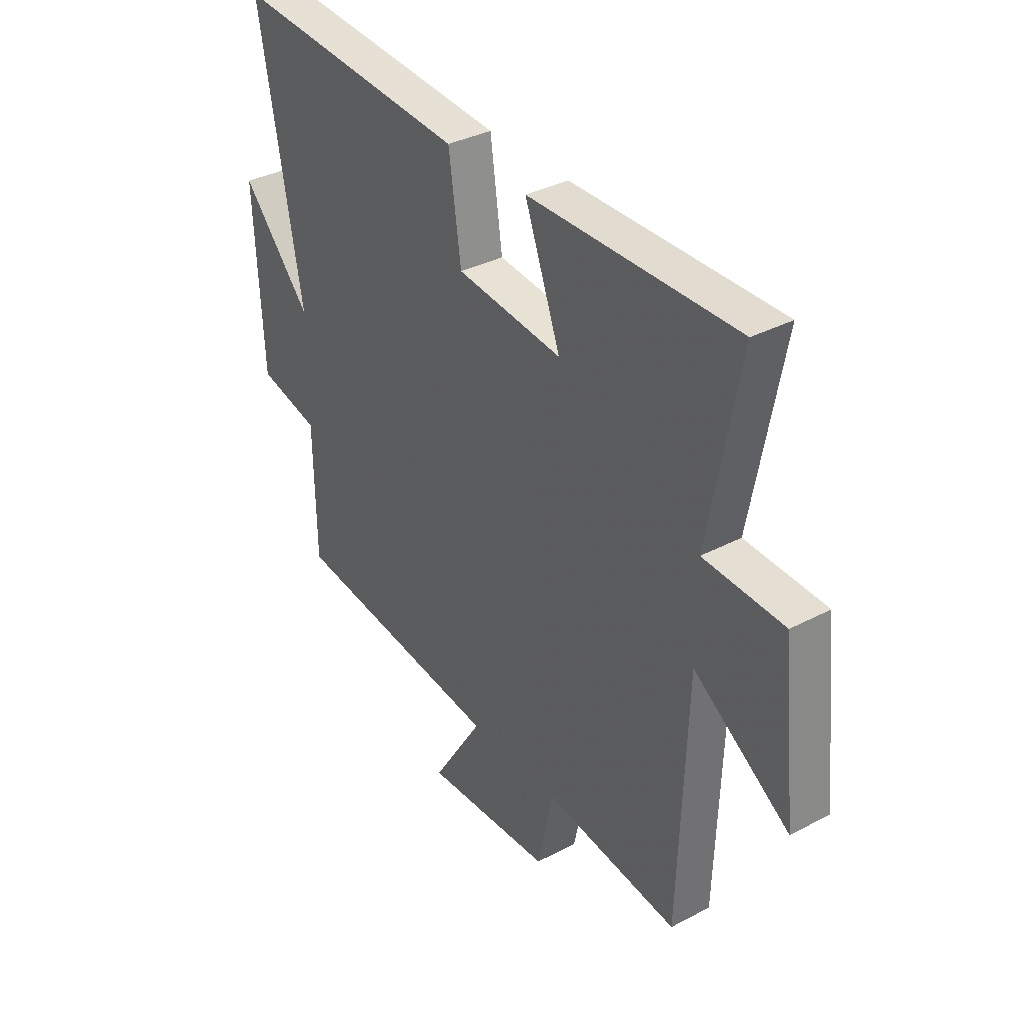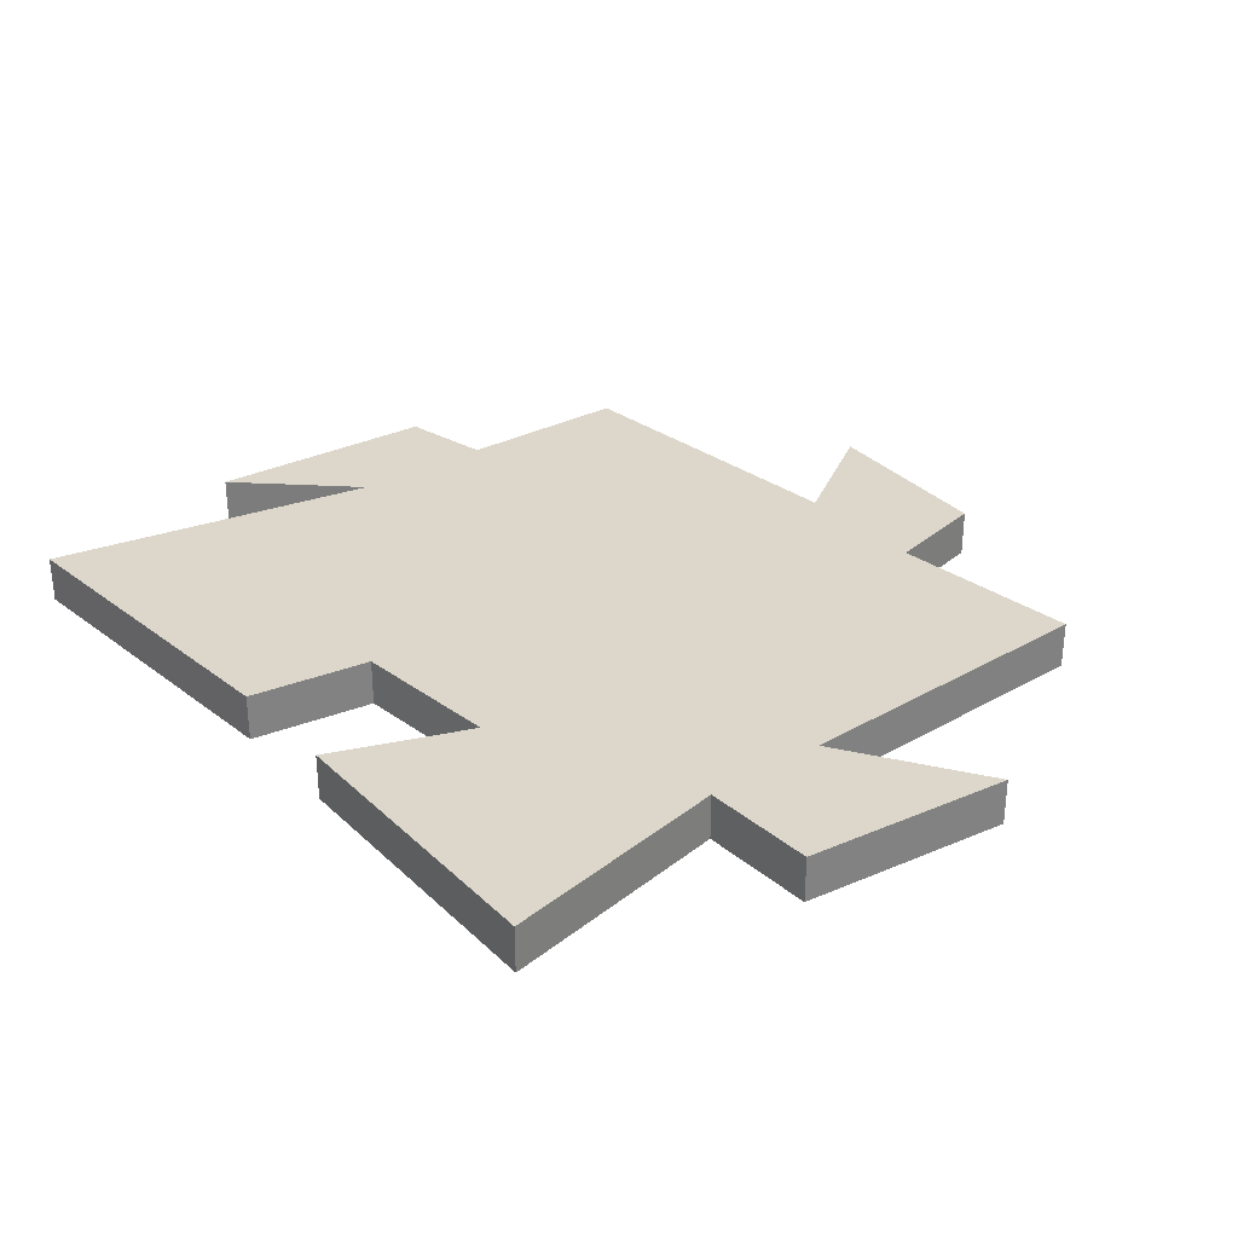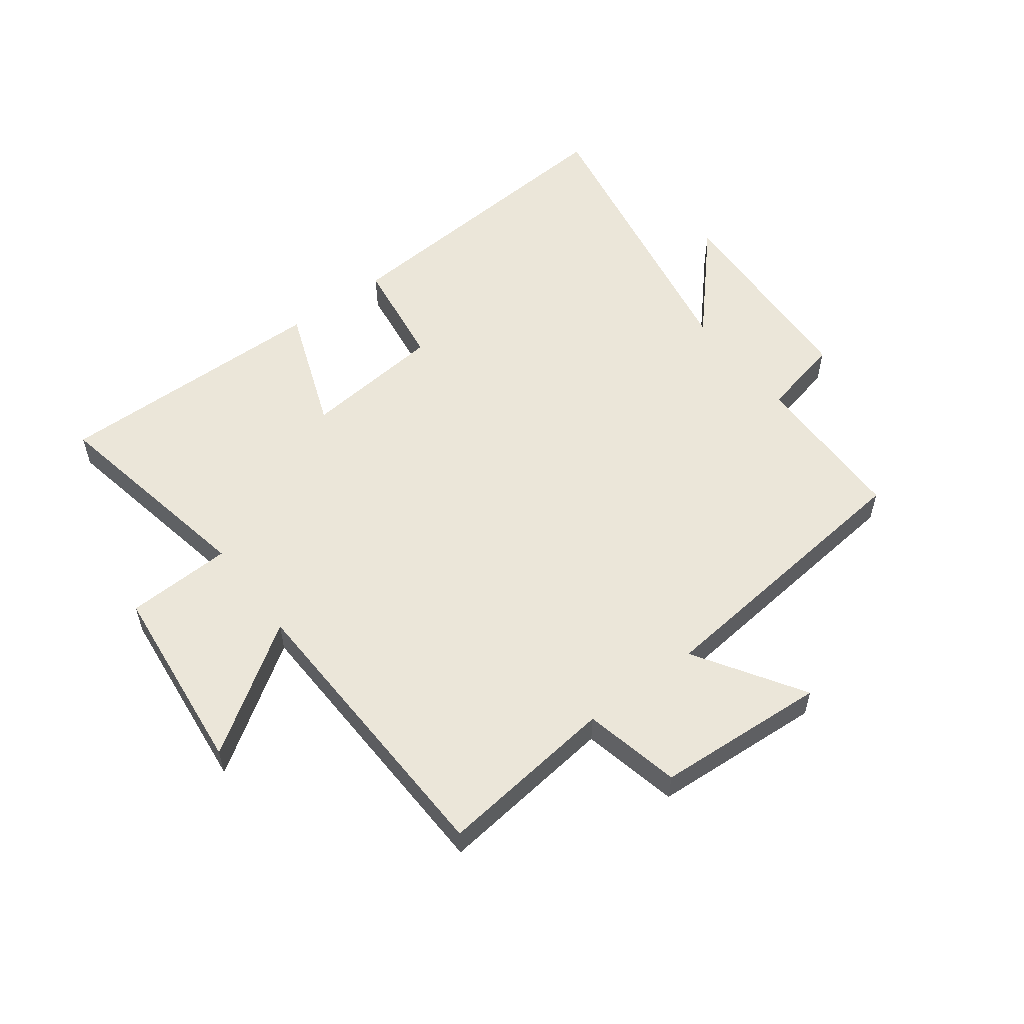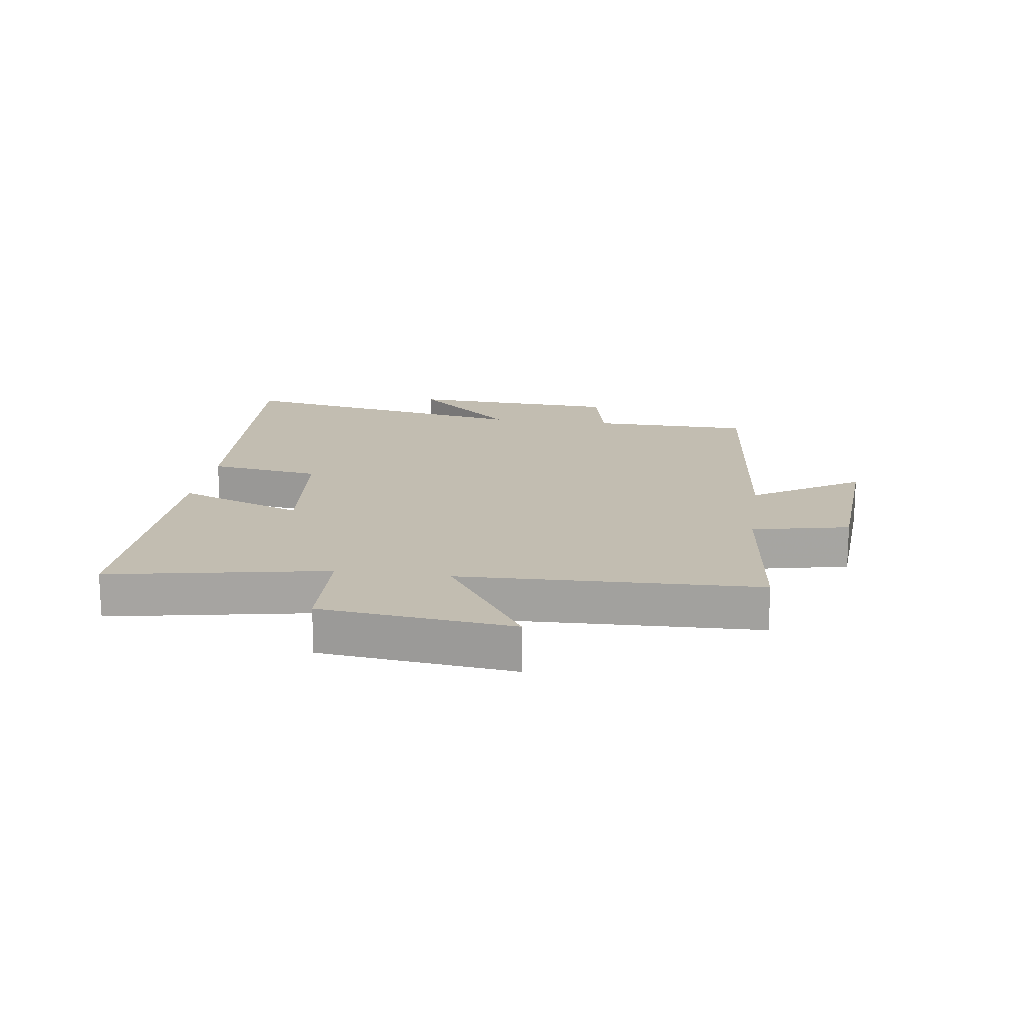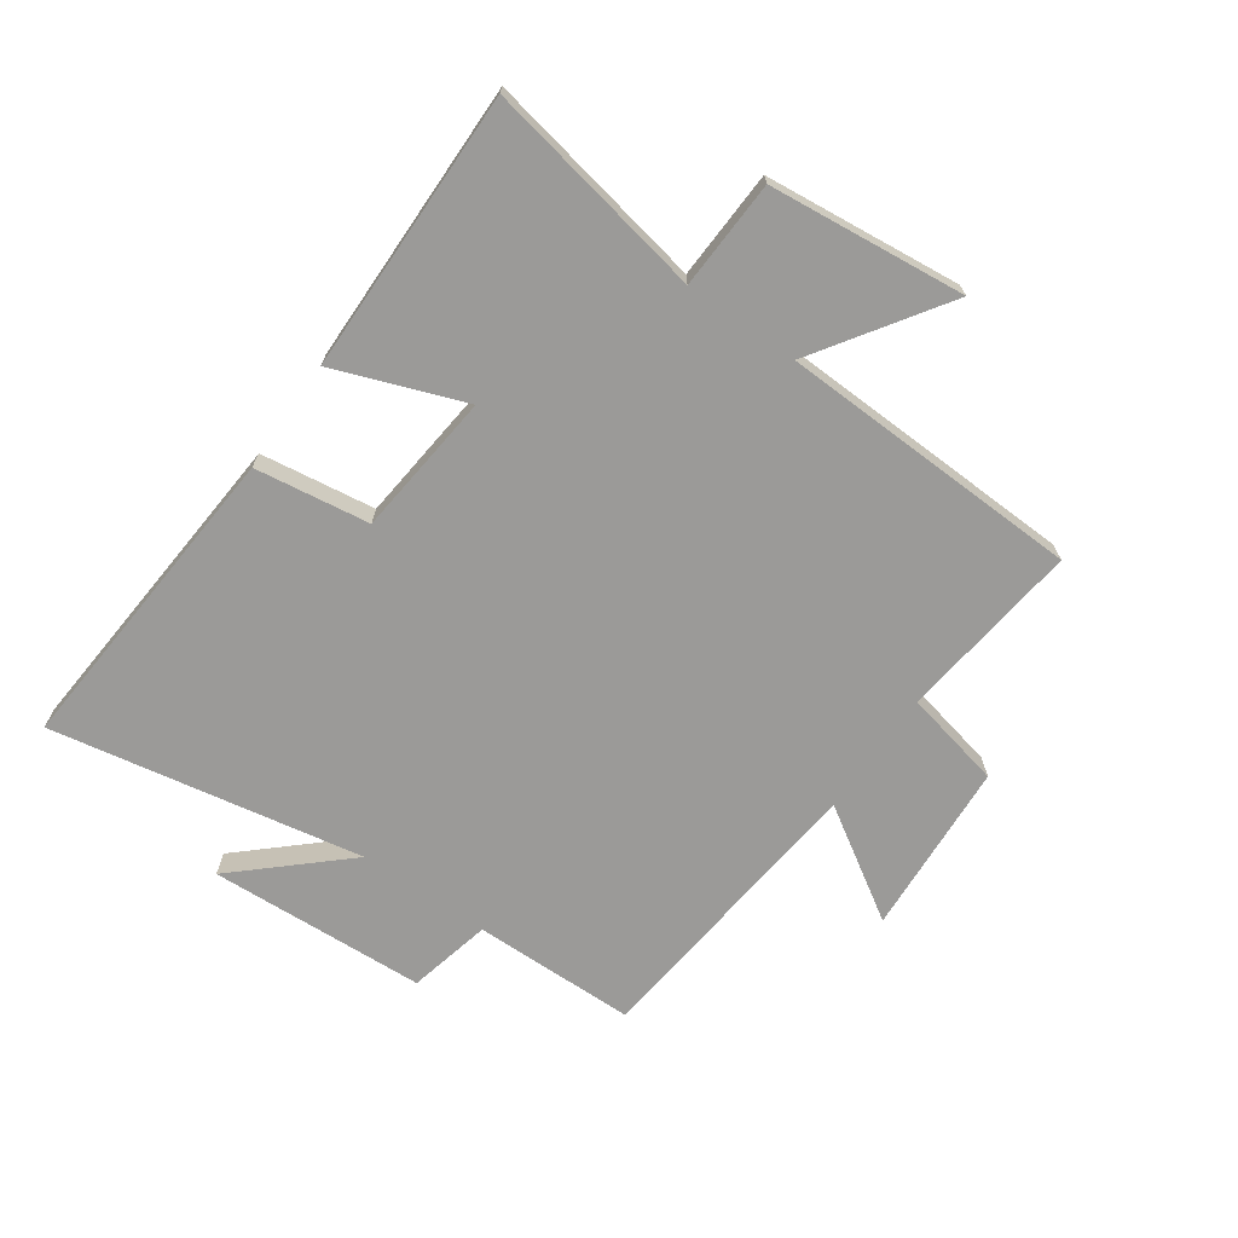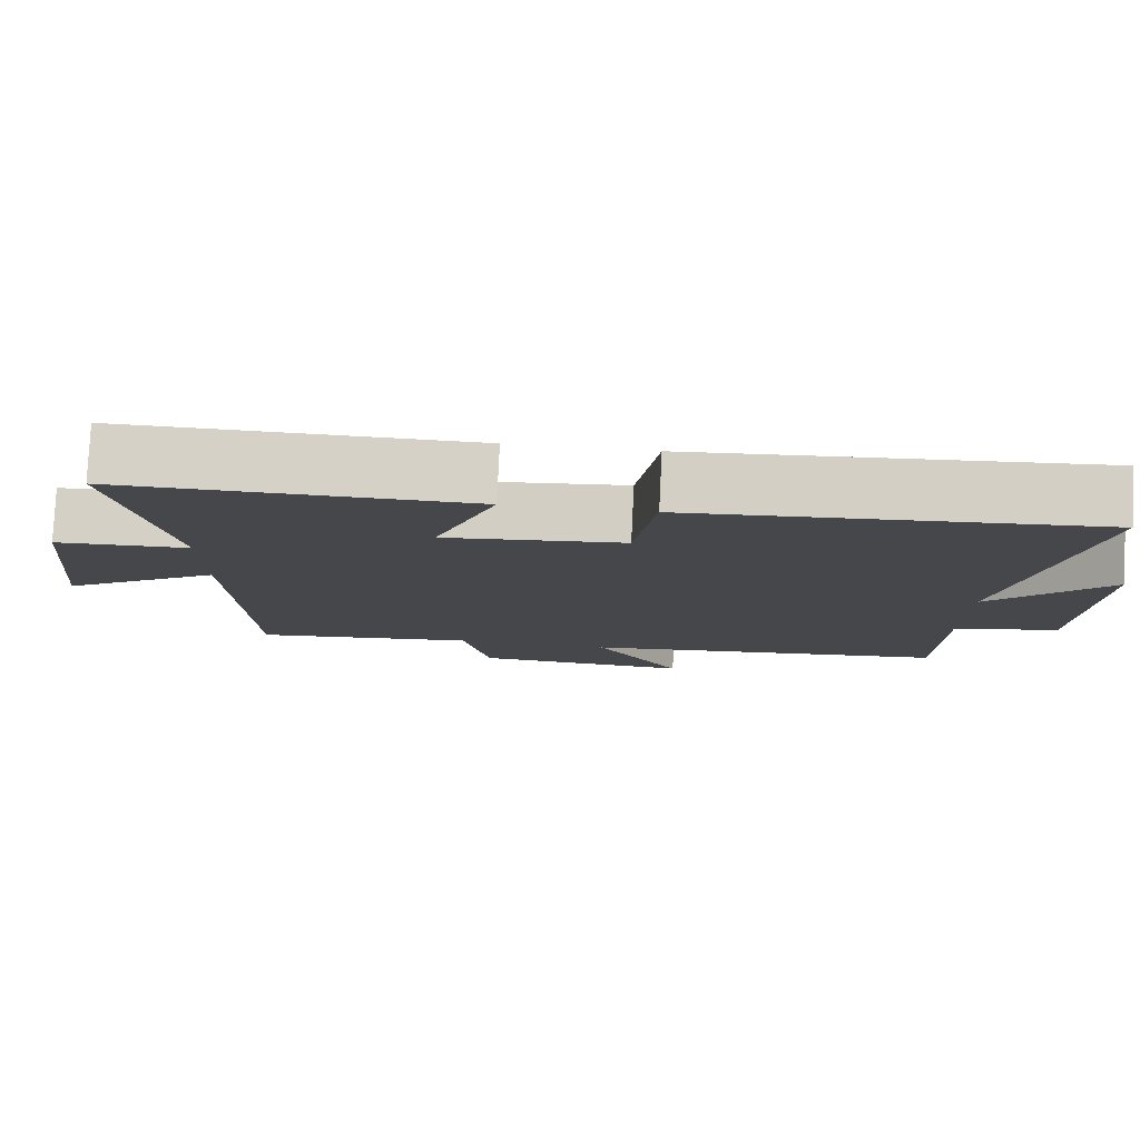
<metadata>
{"format":"obj","ext":"obj","renderer":"f3d","projection":"perspective","resolution":1024,"background":"white","views":[{"elev":35.0,"azim":54.9,"up":"+Z"},{"elev":30.6,"azim":52.2,"up":"+Y"},{"elev":55.4,"azim":143.0,"up":"+Y"},{"elev":16.8,"azim":98.1,"up":"+Y"},{"elev":-69.3,"azim":54.9,"up":"+Y"},{"elev":79.5,"azim":-177.2,"up":"+Z"}]}
</metadata>
<code>
v 0.483 0.07 -0.535
v 0.186 0.07 -0.5
v 0.151 0.07 -0.661
v -0.133 0.07 -0.679
v -0.02 0.07 -0.5
v -0.496 0.07 -0.45
v -0.5 0.07 -0.184
v -0.636 0.07 -0.153
v -0.654 0.07 0.201
v -0.5 0.07 0.032
v -0.594 0.07 0.539
v -0.073 0.07 0.5
v -0.046 0.07 0.314
v 0.188 0.07 0.29
v 0.109 0.07 0.5
v 0.568 0.07 0.506
v 0.5 0.07 0.145
v 0.677 0.07 0.138
v 0.711 0.07 -0.182
v 0.5 0.07 -0.041
v 0.483 0 -0.535
v 0.186 0 -0.5
v 0.151 0 -0.661
v -0.133 0 -0.679
v -0.02 0 -0.5
v -0.496 0 -0.45
v -0.5 0 -0.184
v -0.636 0 -0.153
v -0.654 0 0.201
v -0.5 0 0.032
v -0.594 0 0.539
v -0.073 0 0.5
v -0.046 0 0.314
v 0.188 0 0.29
v 0.109 0 0.5
v 0.568 0 0.506
v 0.5 0 0.145
v 0.677 0 0.138
v 0.711 0 -0.182
v 0.5 0 -0.041
f 17 18 19 20
f 17 20 1 2
f 14 15 16 17
f 13 14 17 2
f 10 11 12 13
f 10 13 2 3
f 7 8 9 10
f 5 6 7 10
f 5 10 3
f 3 4 5
f 40 39 38 37
f 22 21 40 37
f 37 36 35 34
f 22 37 34 33
f 33 32 31 30
f 23 22 33 30
f 30 29 28 27
f 30 27 26 25
f 23 30 25
f 25 24 23
f 1 21 22 2
f 2 22 23 3
f 3 23 24 4
f 4 24 25 5
f 5 25 26 6
f 6 26 27 7
f 7 27 28 8
f 8 28 29 9
f 9 29 30 10
f 10 30 31 11
f 11 31 32 12
f 12 32 33 13
f 13 33 34 14
f 14 34 35 15
f 15 35 36 16
f 16 36 37 17
f 17 37 38 18
f 18 38 39 19
f 19 39 40 20
f 20 40 21 1

</code>
